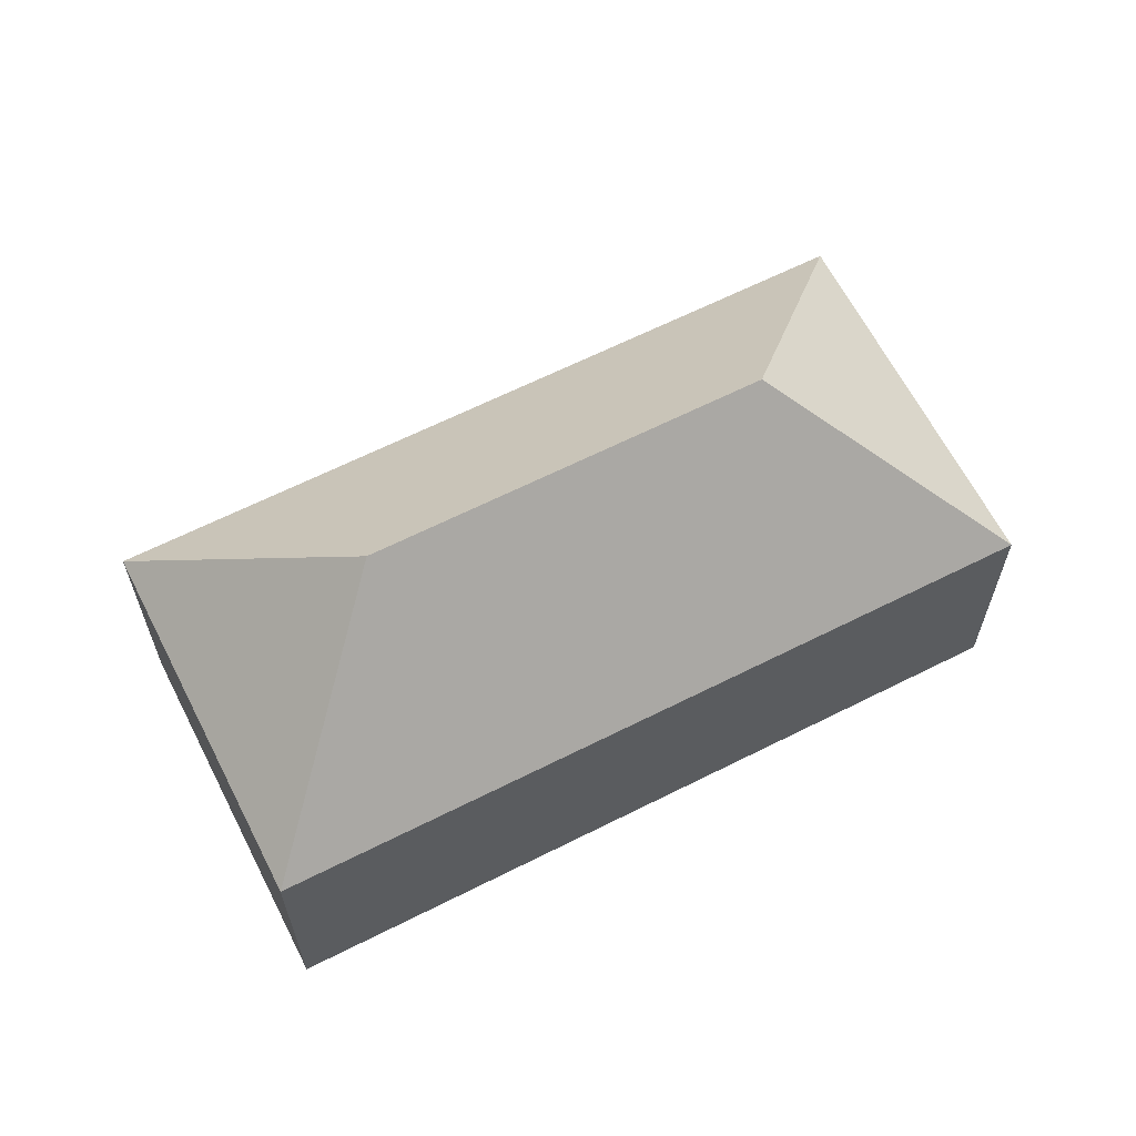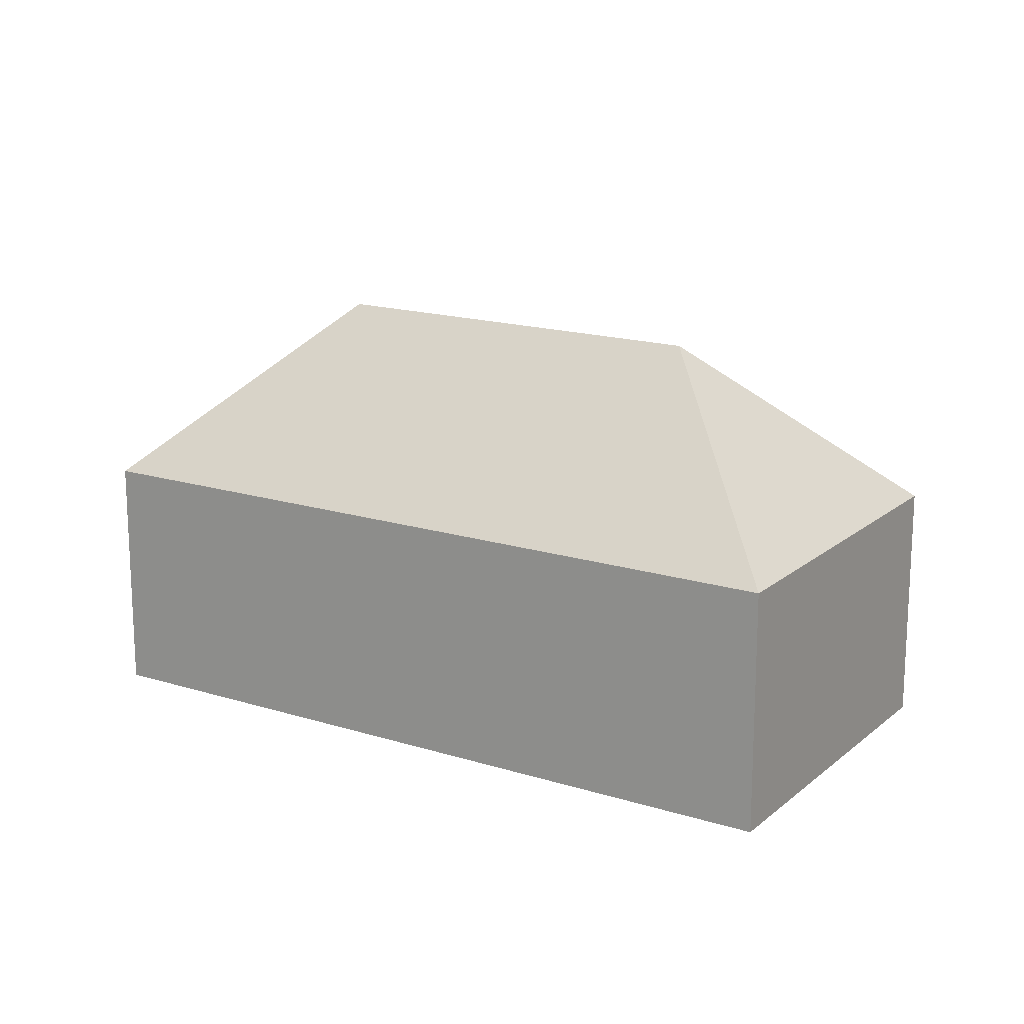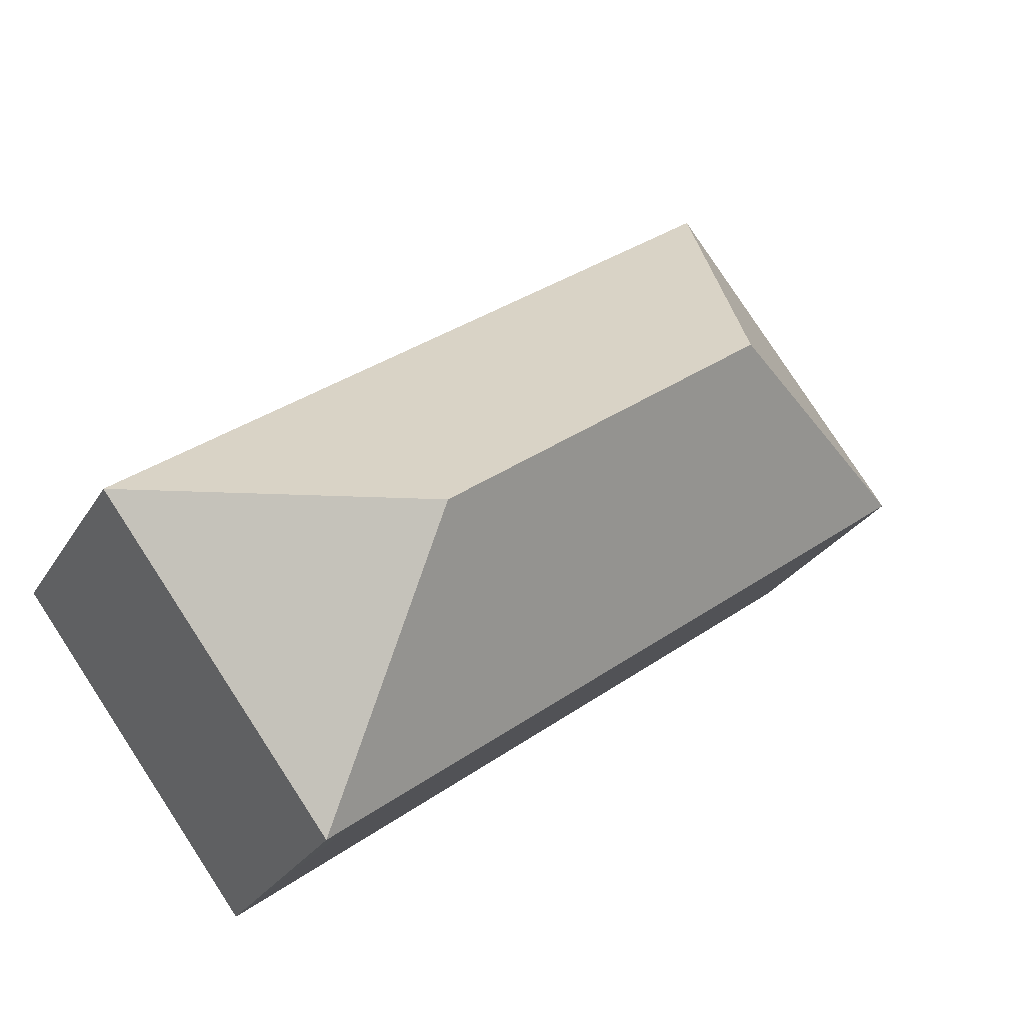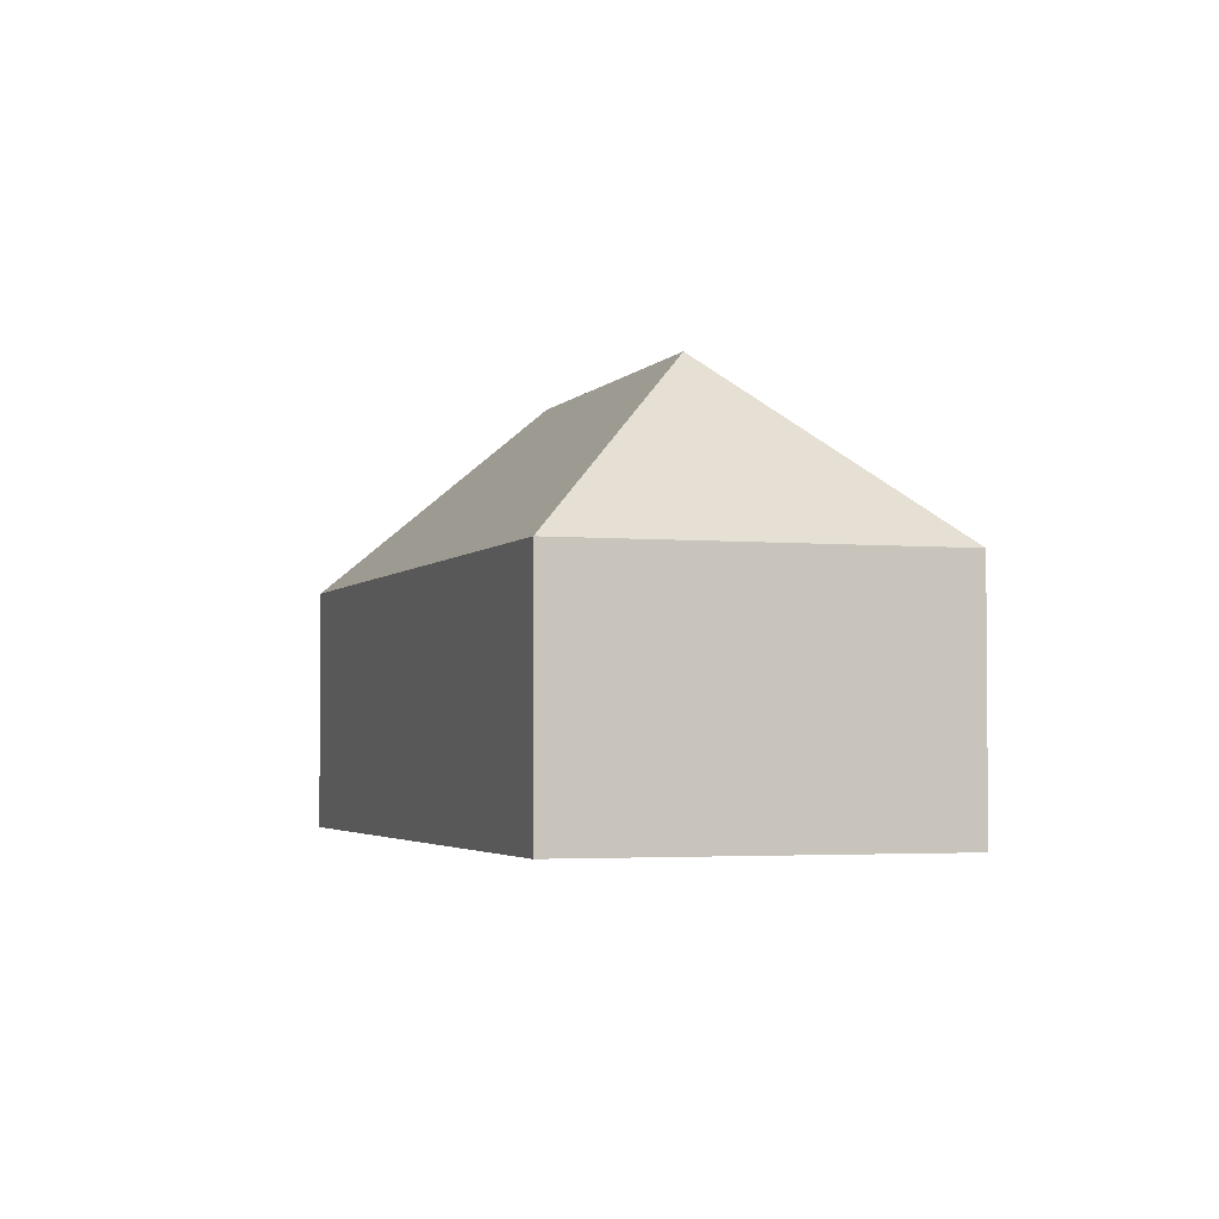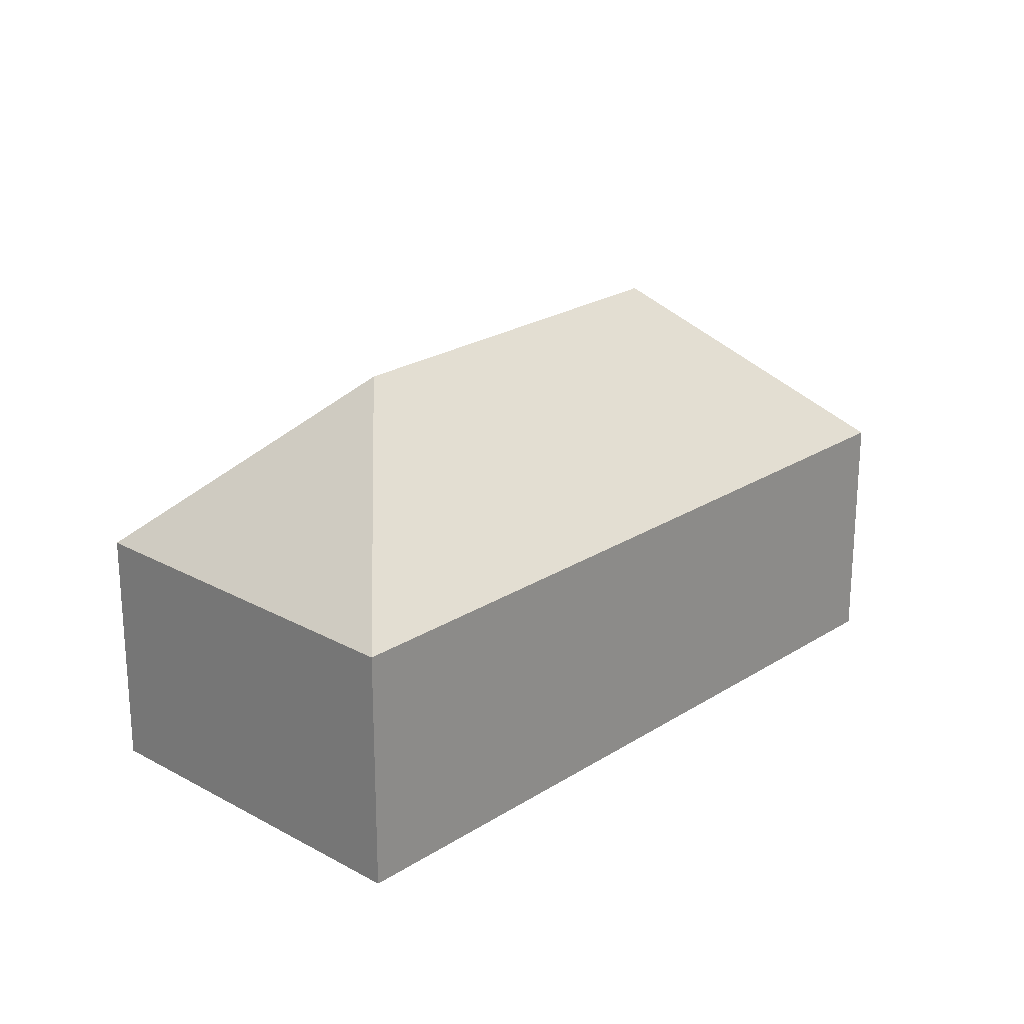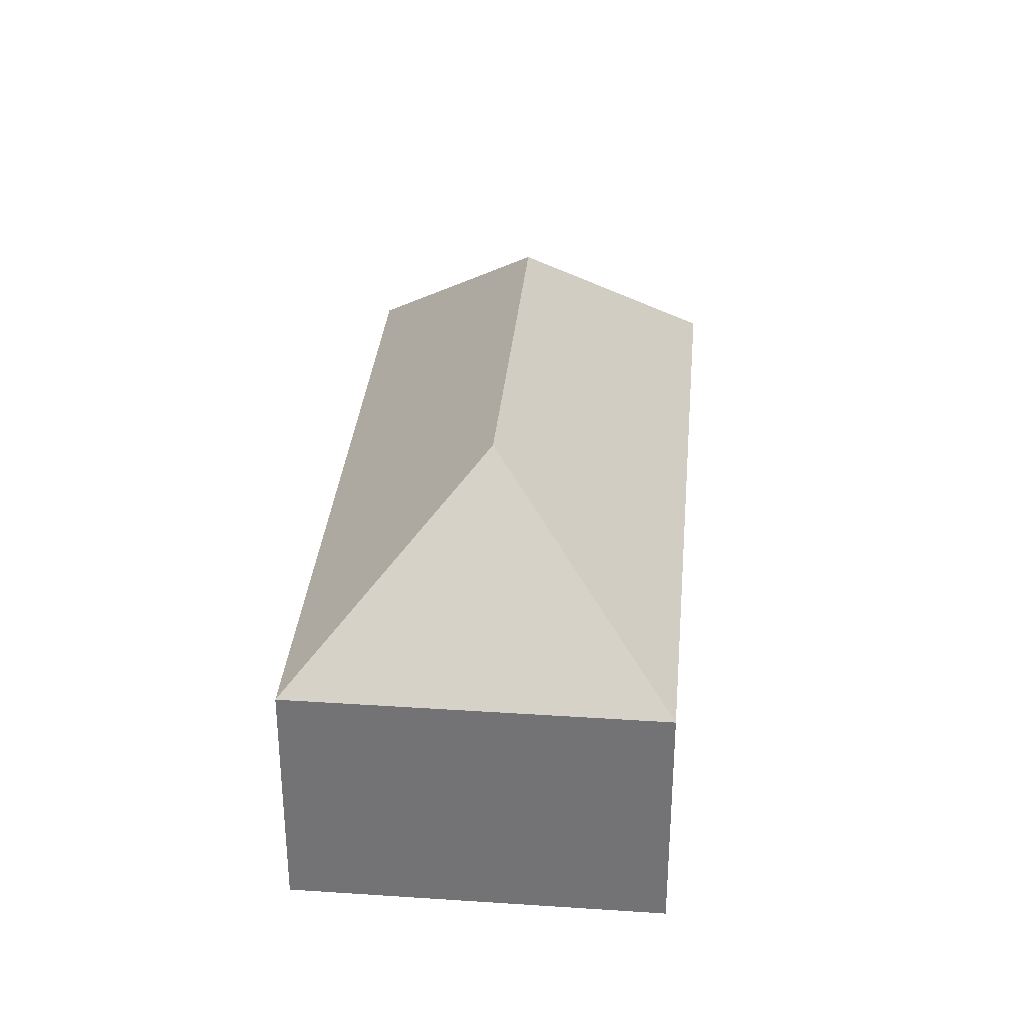
<metadata>
{"format":"obj","ext":"obj","renderer":"f3d","projection":"perspective","resolution":1024,"background":"white","views":[{"elev":63.8,"azim":-169.8,"up":"+Y"},{"elev":16.9,"azim":69.5,"up":"+Y"},{"elev":-27.5,"azim":154.9,"up":"+Z"},{"elev":-3.0,"azim":109.0,"up":"+Y"},{"elev":23.2,"azim":-9.8,"up":"+Y"},{"elev":33.4,"azim":132.4,"up":"+Y"}]}
</metadata>
<code>
v  19.17 7.846 -14.55
v  18.93 13.57 -6.707
v  20.11 7.846 -15.26
v  0 7.846 4.804e-16
v  8.549 13.57 1.172
v  0.057 7.846 0.075
v  7.377 7.846 9.721
v  17.97 7.846 1.682
v  27.48 7.846 -5.534
v  16.86 7.846 2.525
v  0 0 0
v  7.377 -5.952e-16 9.721
v  0.057 -4.592e-18 0.075
v  16.86 -1.546e-16 2.525
v  17.97 -1.03e-16 1.682
v  27.48 3.389e-16 -5.534
v  20.11 9.342e-16 -15.26
v  19.17 8.909e-16 -14.55
g defaultobject
f 1 2 3
f 2 1 4
f 2 4 5
f 6 5 4
f 5 6 7
f 2 8 9
f 8 2 5
f 8 5 10
f 10 5 7
f 2 9 3
f 11 6 4
f 6 11 7
f 7 11 12
f 12 11 13
f 12 10 7
f 10 12 14
f 10 14 8
f 8 14 9
f 9 14 15
f 9 15 16
f 16 3 9
f 3 16 17
f 17 1 3
f 1 17 4
f 4 17 11
f 11 17 18
f 18 13 11
f 13 18 12
f 12 18 14
f 14 18 15
f 15 18 16
f 16 18 17

</code>
